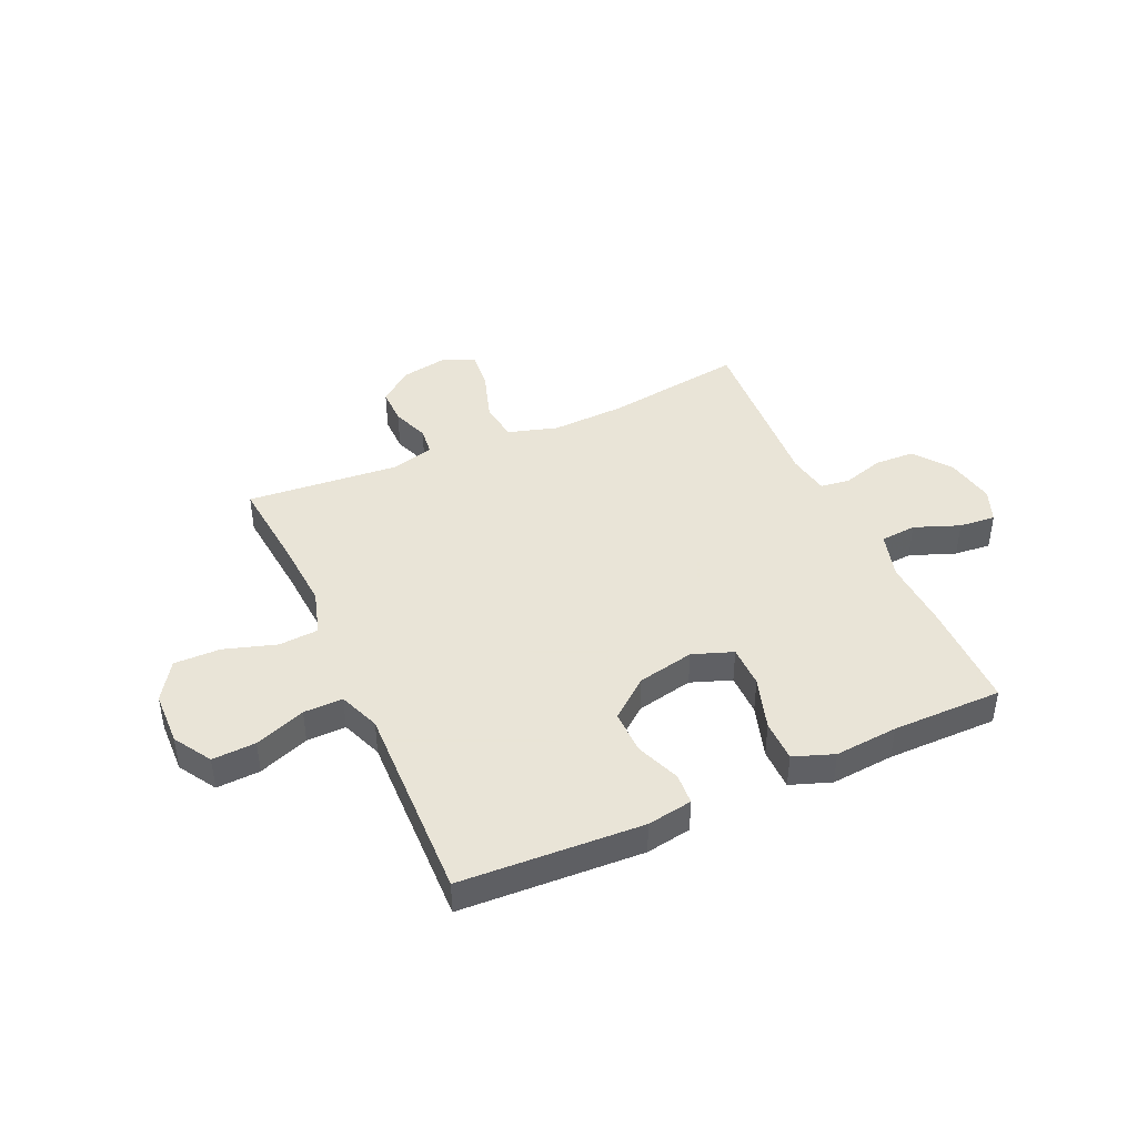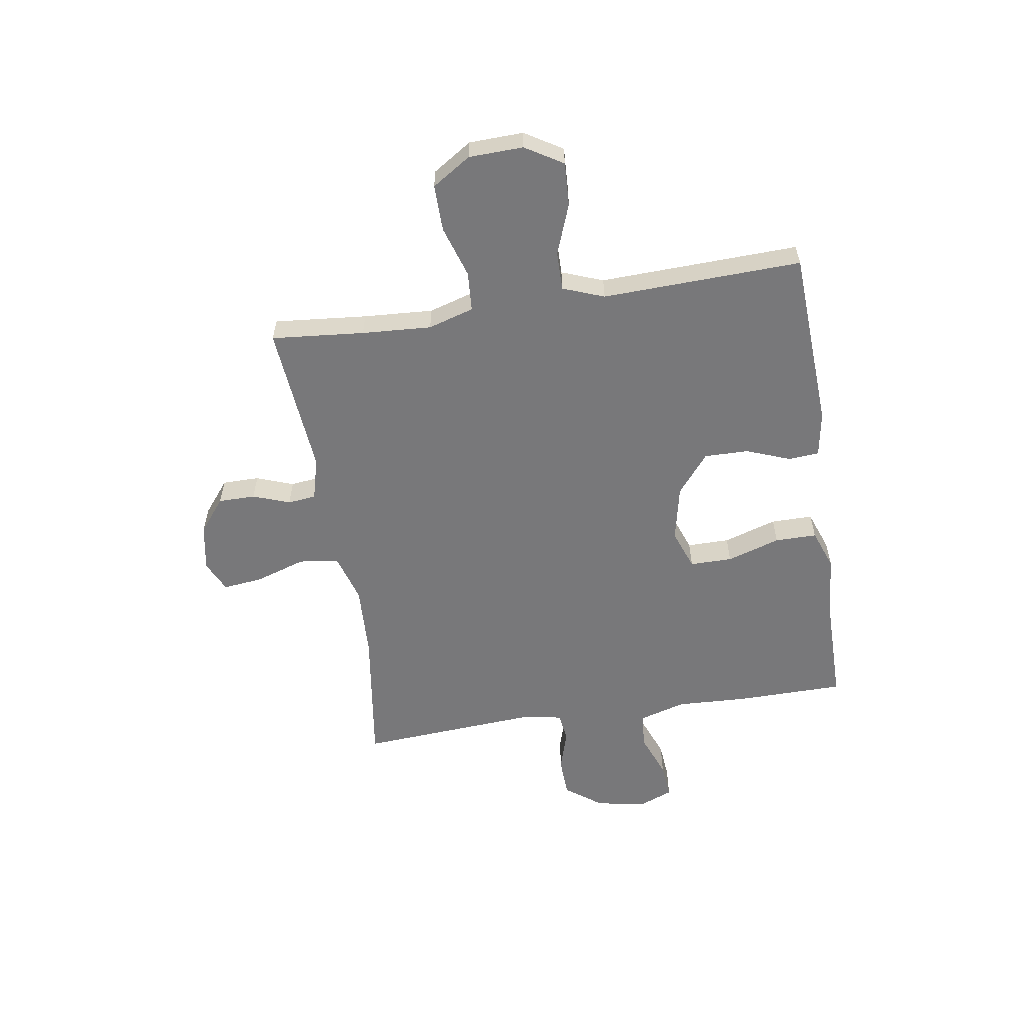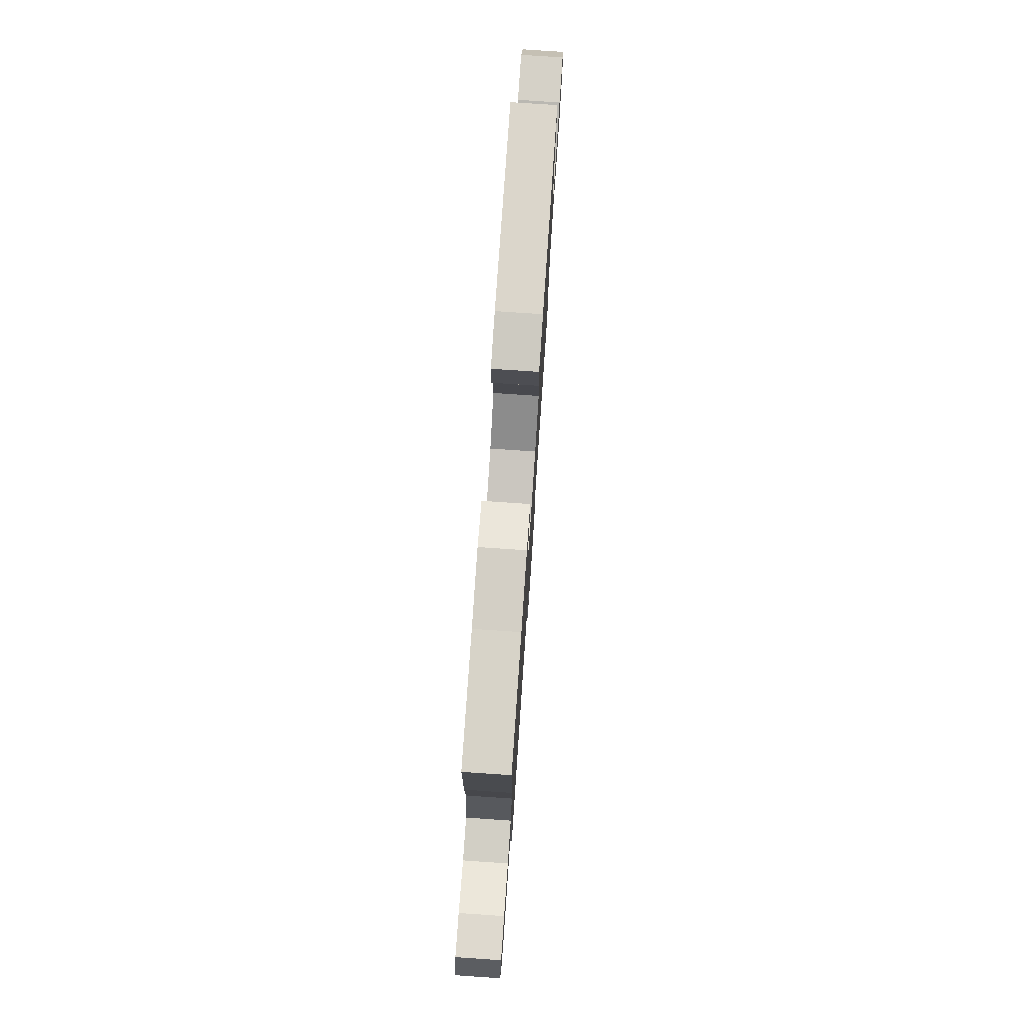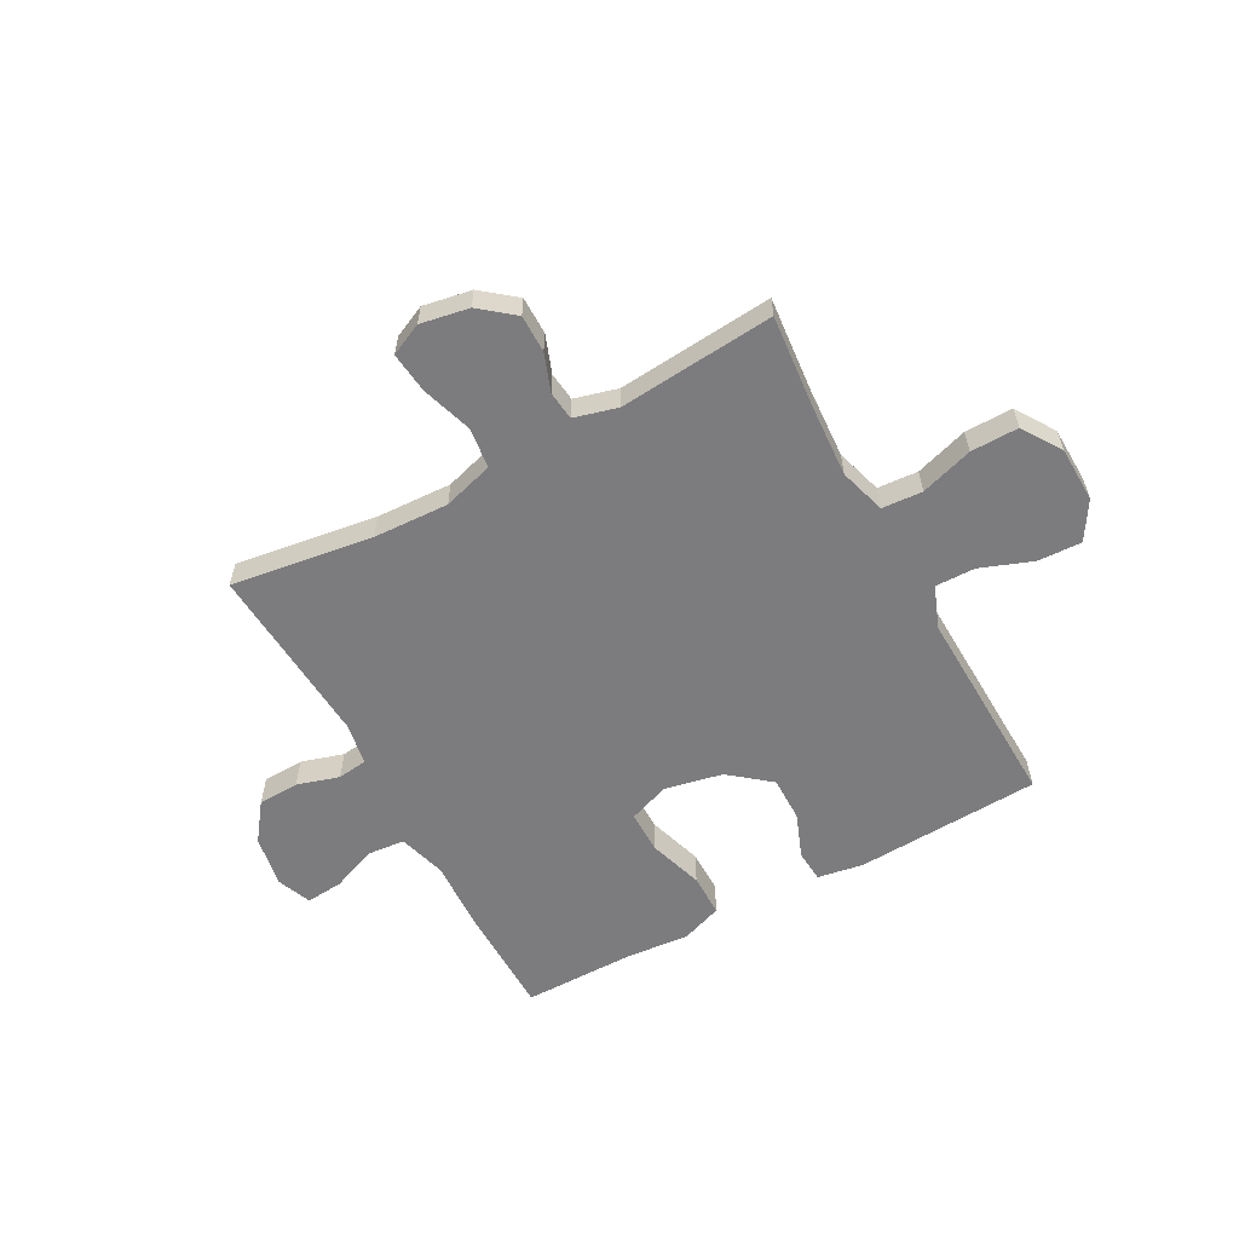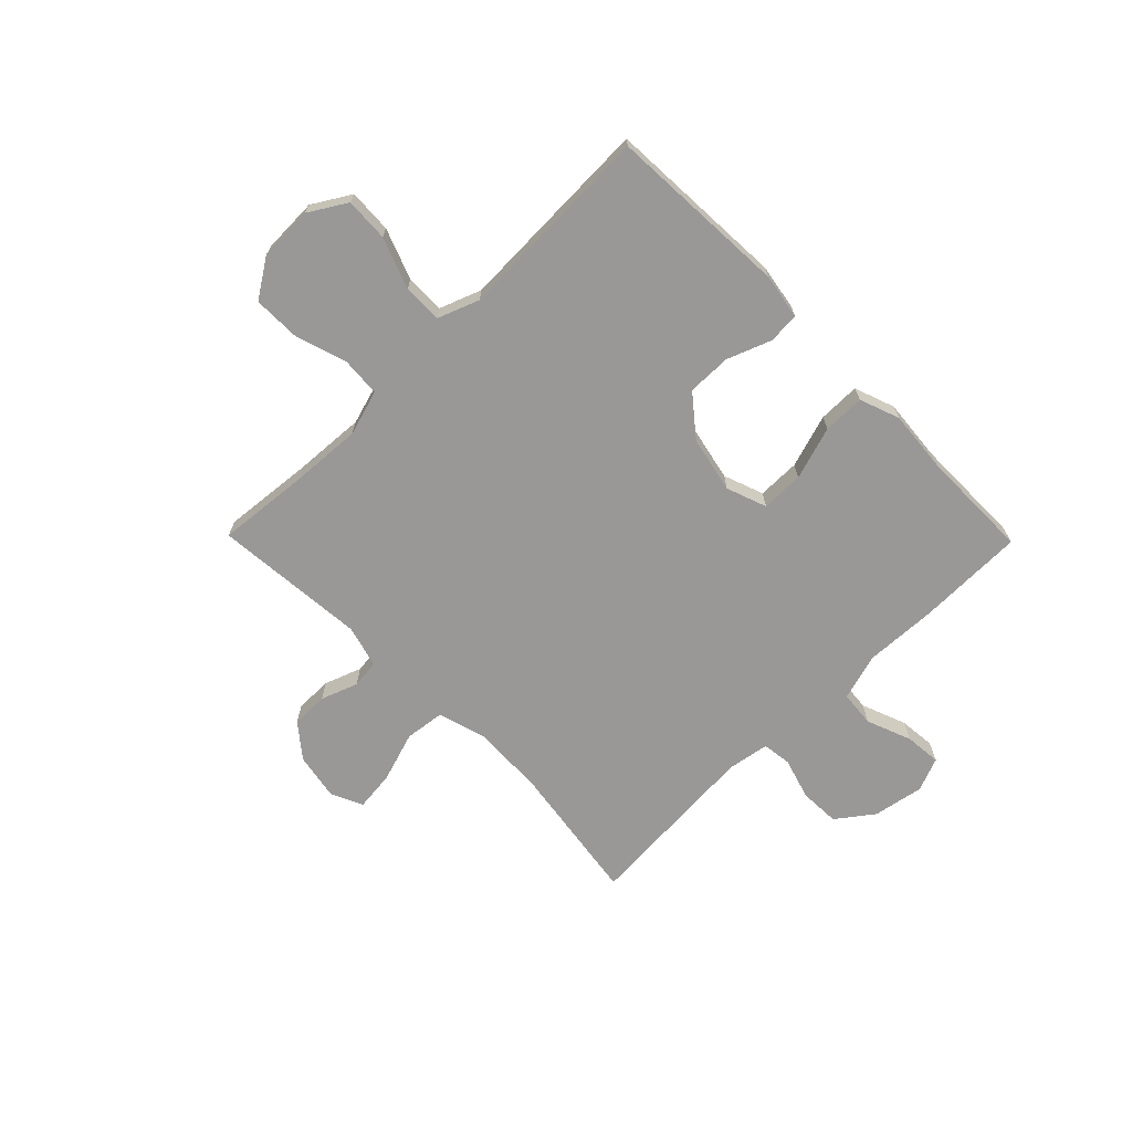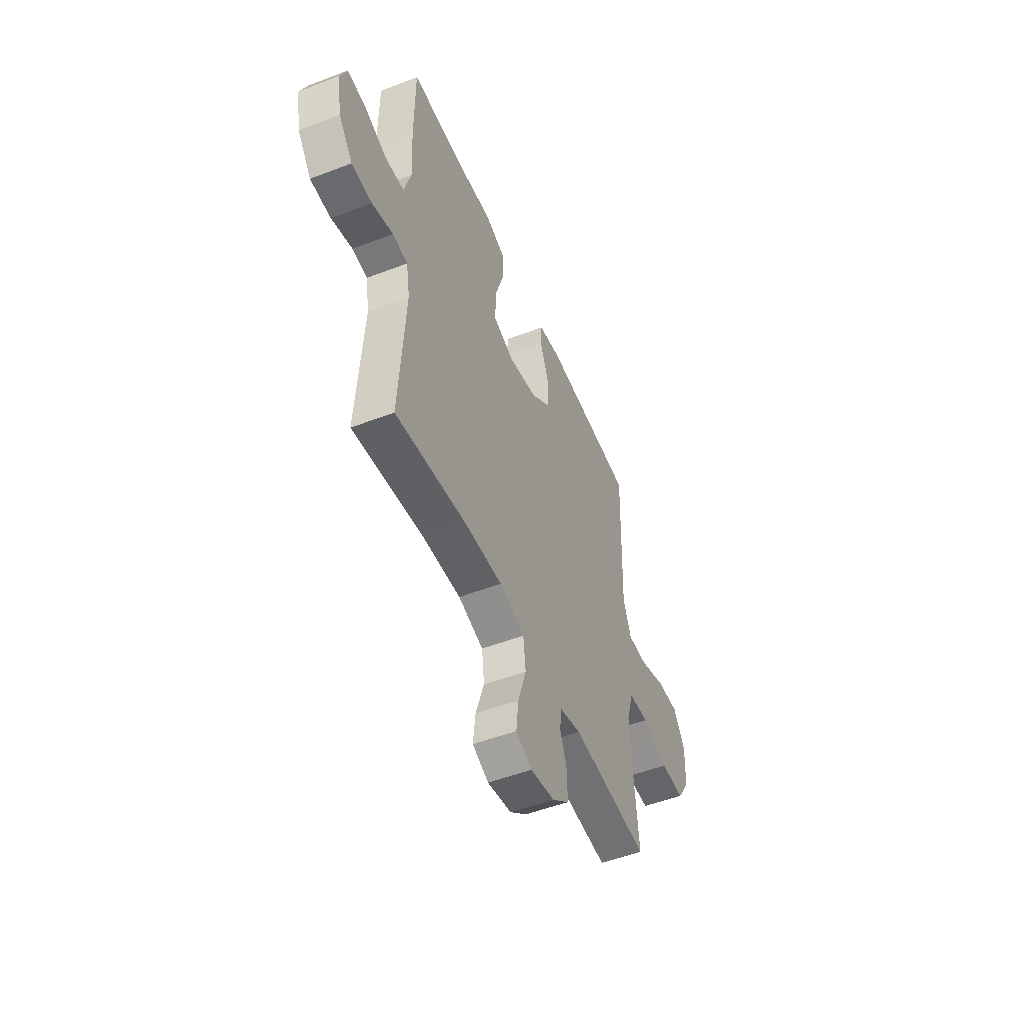
<metadata>
{"format":"obj","ext":"obj","renderer":"f3d","projection":"perspective","resolution":1024,"background":"white","views":[{"elev":42.8,"azim":-24.3,"up":"+Y"},{"elev":-57.5,"azim":-81.0,"up":"+Y"},{"elev":76.6,"azim":93.9,"up":"+Z"},{"elev":-58.9,"azim":-151.4,"up":"+Y"},{"elev":-68.7,"azim":-45.5,"up":"+Y"},{"elev":-51.0,"azim":112.7,"up":"+Z"}]}
</metadata>
<code>
v -0.5 0.07 -0.5
v -0.484 0.07 -0.329
v -0.476 0.07 -0.201
v -0.501 0.07 -0.117
v -0.574 0.07 -0.112
v -0.669 0.07 -0.142
v -0.755 0.07 -0.143
v -0.801 0.07 -0.072
v -0.804 0.07 0.028
v -0.762 0.07 0.097
v -0.682 0.07 0.093
v -0.589 0.07 0.058
v -0.517 0.07 0.057
v -0.488 0.07 0.133
v -0.492 0.07 0.254
v -0.5 0.07 0.5
v -0.167 0.07 0.517
v -0.084 0.07 0.503
v -0.08 0.07 0.446
v -0.111 0.07 0.365
v -0.112 0.07 0.284
v -0.039 0.07 0.225
v 0.065 0.07 0.203
v 0.139 0.07 0.23
v 0.139 0.07 0.308
v 0.108 0.07 0.406
v 0.108 0.07 0.483
v 0.182 0.07 0.51
v 0.298 0.07 0.5
v 0.5 0.07 0.5
v 0.502 0.07 0.3
v 0.496 0.07 0.169
v 0.521 0.07 0.083
v 0.587 0.07 0.077
v 0.67 0.07 0.109
v 0.737 0.07 0.115
v 0.762 0.07 0.053
v 0.745 0.07 -0.04
v 0.695 0.07 -0.107
v 0.621 0.07 -0.11
v 0.545 0.07 -0.087
v 0.491 0.07 -0.094
v 0.478 0.07 -0.171
v 0.5 0.07 -0.5
v 0.244 0.07 -0.463
v 0.108 0.07 -0.457
v 0.017 0.07 -0.484
v 0.008 0.07 -0.557
v 0.038 0.07 -0.65
v 0.046 0.07 -0.723
v -0.012 0.07 -0.75
v -0.099 0.07 -0.734
v -0.16 0.07 -0.685
v -0.16 0.07 -0.617
v -0.135 0.07 -0.549
v -0.141 0.07 -0.497
v -0.219 0.07 -0.476
v -0.5 0 -0.5
v -0.484 0 -0.329
v -0.476 0 -0.201
v -0.501 0 -0.117
v -0.574 0 -0.112
v -0.669 0 -0.142
v -0.755 0 -0.143
v -0.801 0 -0.072
v -0.804 0 0.028
v -0.762 0 0.097
v -0.682 0 0.093
v -0.589 0 0.058
v -0.517 0 0.057
v -0.488 0 0.133
v -0.492 0 0.254
v -0.5 0 0.5
v -0.167 0 0.517
v -0.084 0 0.503
v -0.08 0 0.446
v -0.111 0 0.365
v -0.112 0 0.284
v -0.039 0 0.225
v 0.065 0 0.203
v 0.139 0 0.23
v 0.139 0 0.308
v 0.108 0 0.406
v 0.108 0 0.483
v 0.182 0 0.51
v 0.298 0 0.5
v 0.5 0 0.5
v 0.502 0 0.3
v 0.496 0 0.169
v 0.521 0 0.083
v 0.587 0 0.077
v 0.67 0 0.109
v 0.737 0 0.115
v 0.762 0 0.053
v 0.745 0 -0.04
v 0.695 0 -0.107
v 0.621 0 -0.11
v 0.545 0 -0.087
v 0.491 0 -0.094
v 0.478 0 -0.171
v 0.5 0 -0.5
v 0.244 0 -0.463
v 0.108 0 -0.457
v 0.017 0 -0.484
v 0.008 0 -0.557
v 0.038 0 -0.65
v 0.046 0 -0.723
v -0.012 0 -0.75
v -0.099 0 -0.734
v -0.16 0 -0.685
v -0.16 0 -0.617
v -0.135 0 -0.549
v -0.141 0 -0.497
v -0.219 0 -0.476
f 53 54 55
f 52 53 55
f 51 52 55
f 50 51 55
f 49 50 55
f 48 49 55
f 47 48 55 56
f 46 47 56 57
f 43 44 45
f 42 43 45 46
f 39 40 41
f 38 39 41
f 37 38 41
f 36 37 41
f 35 36 41
f 34 35 41
f 33 34 41 42
f 42 46 57
f 33 42 57
f 32 33 57
f 31 32 57
f 30 31 57
f 29 30 57
f 27 28 29
f 26 27 29
f 25 26 29
f 18 19 20
f 17 18 20
f 16 17 20
f 15 16 20
f 14 15 20
f 13 14 20 21
f 10 11 12
f 9 10 12
f 8 9 12
f 7 8 12
f 6 7 12
f 5 6 12
f 4 5 12 13
f 13 21 22
f 4 13 22
f 3 4 22
f 57 1 2
f 24 25 29
f 24 29 57
f 57 2 3
f 24 57 3
f 23 24 3
f 3 22 23
f 112 111 110
f 112 110 109
f 112 109 108
f 112 108 107
f 112 107 106
f 112 106 105
f 113 112 105 104
f 114 113 104 103
f 102 101 100
f 103 102 100 99
f 98 97 96
f 98 96 95
f 98 95 94
f 98 94 93
f 98 93 92
f 98 92 91
f 99 98 91 90
f 114 103 99
f 114 99 90
f 114 90 89
f 114 89 88
f 114 88 87
f 114 87 86
f 86 85 84
f 86 84 83
f 86 83 82
f 77 76 75
f 77 75 74
f 77 74 73
f 77 73 72
f 77 72 71
f 78 77 71 70
f 69 68 67
f 69 67 66
f 69 66 65
f 69 65 64
f 69 64 63
f 69 63 62
f 70 69 62 61
f 79 78 70
f 79 70 61
f 79 61 60
f 59 58 114
f 86 82 81
f 114 86 81
f 60 59 114
f 60 114 81
f 60 81 80
f 80 79 60
f 1 58 59 2
f 2 59 60 3
f 3 60 61 4
f 4 61 62 5
f 5 62 63 6
f 6 63 64 7
f 7 64 65 8
f 8 65 66 9
f 9 66 67 10
f 10 67 68 11
f 11 68 69 12
f 12 69 70 13
f 13 70 71 14
f 14 71 72 15
f 15 72 73 16
f 16 73 74 17
f 17 74 75 18
f 18 75 76 19
f 19 76 77 20
f 20 77 78 21
f 21 78 79 22
f 22 79 80 23
f 23 80 81 24
f 24 81 82 25
f 25 82 83 26
f 26 83 84 27
f 27 84 85 28
f 28 85 86 29
f 29 86 87 30
f 30 87 88 31
f 31 88 89 32
f 32 89 90 33
f 33 90 91 34
f 34 91 92 35
f 35 92 93 36
f 36 93 94 37
f 37 94 95 38
f 38 95 96 39
f 39 96 97 40
f 40 97 98 41
f 41 98 99 42
f 42 99 100 43
f 43 100 101 44
f 44 101 102 45
f 45 102 103 46
f 46 103 104 47
f 47 104 105 48
f 48 105 106 49
f 49 106 107 50
f 50 107 108 51
f 51 108 109 52
f 52 109 110 53
f 53 110 111 54
f 54 111 112 55
f 55 112 113 56
f 56 113 114 57
f 57 114 58 1

</code>
